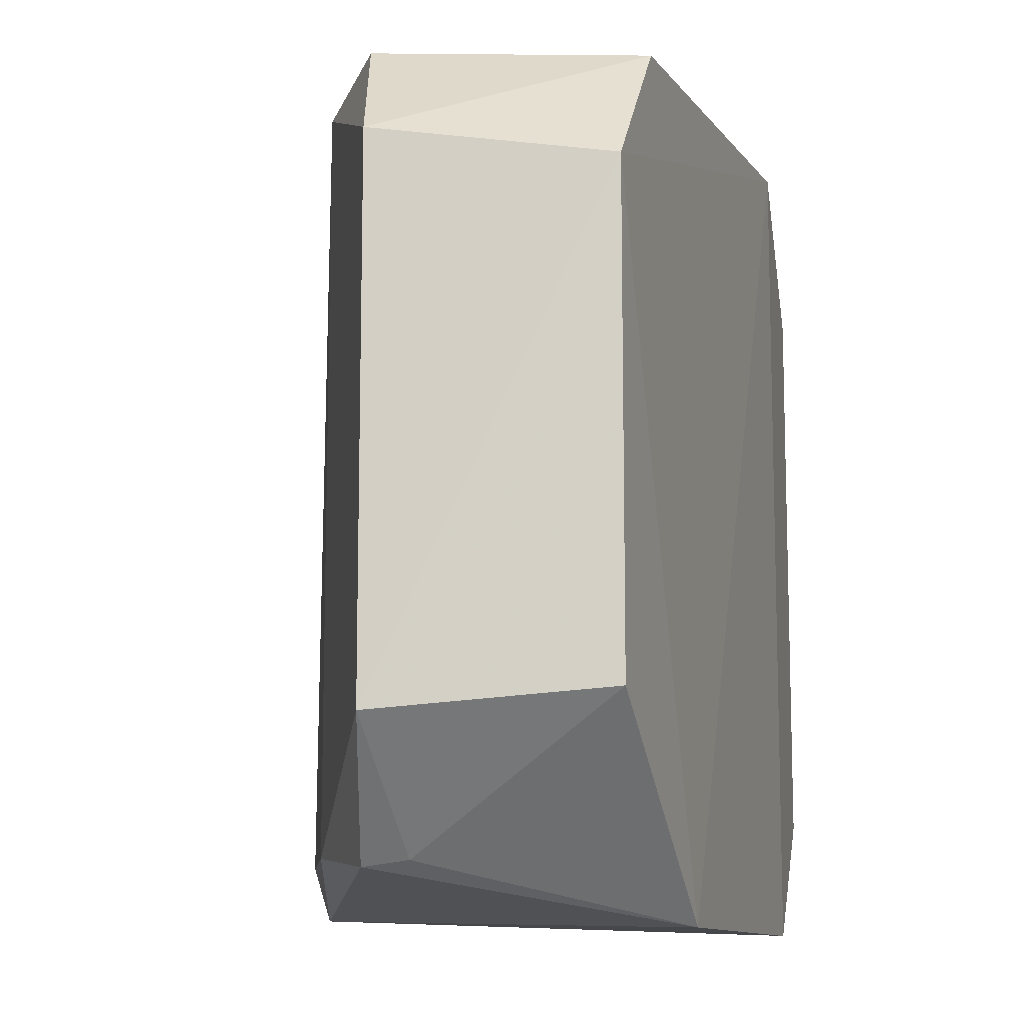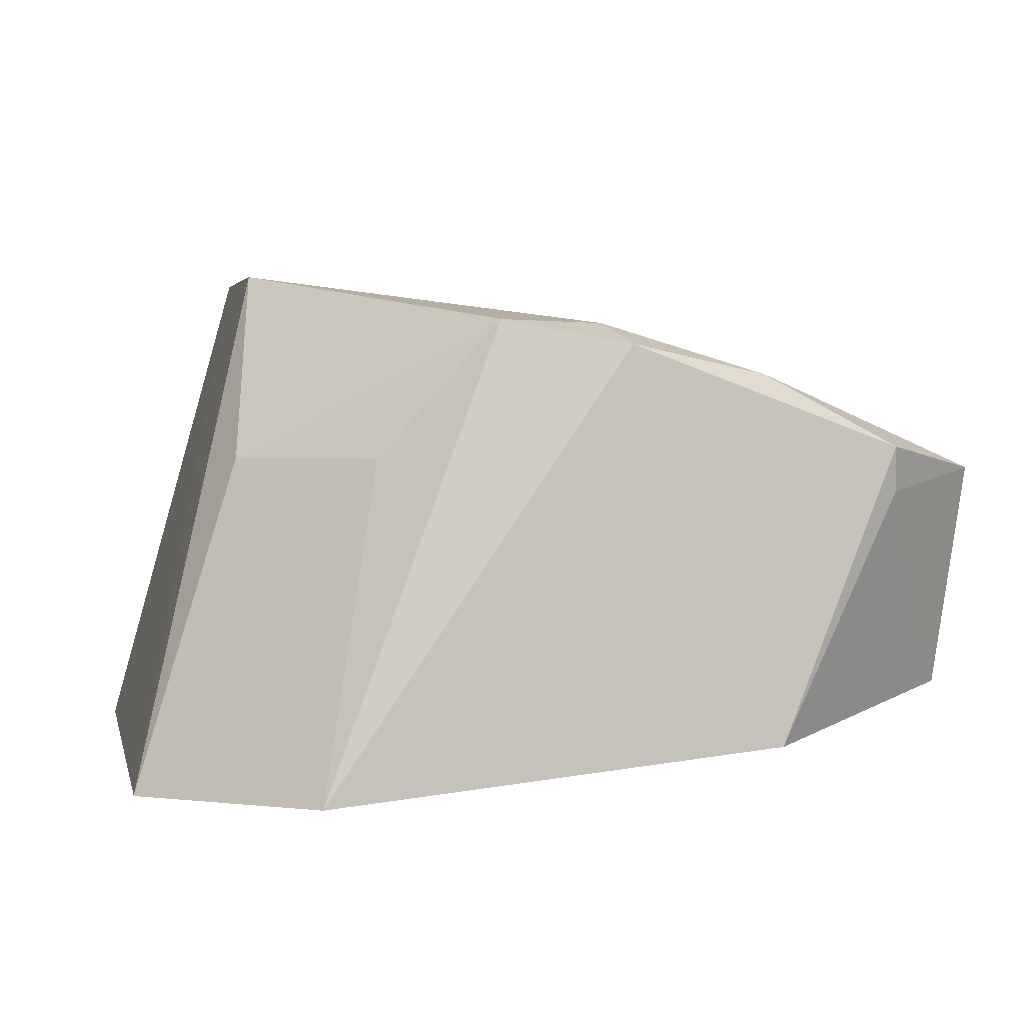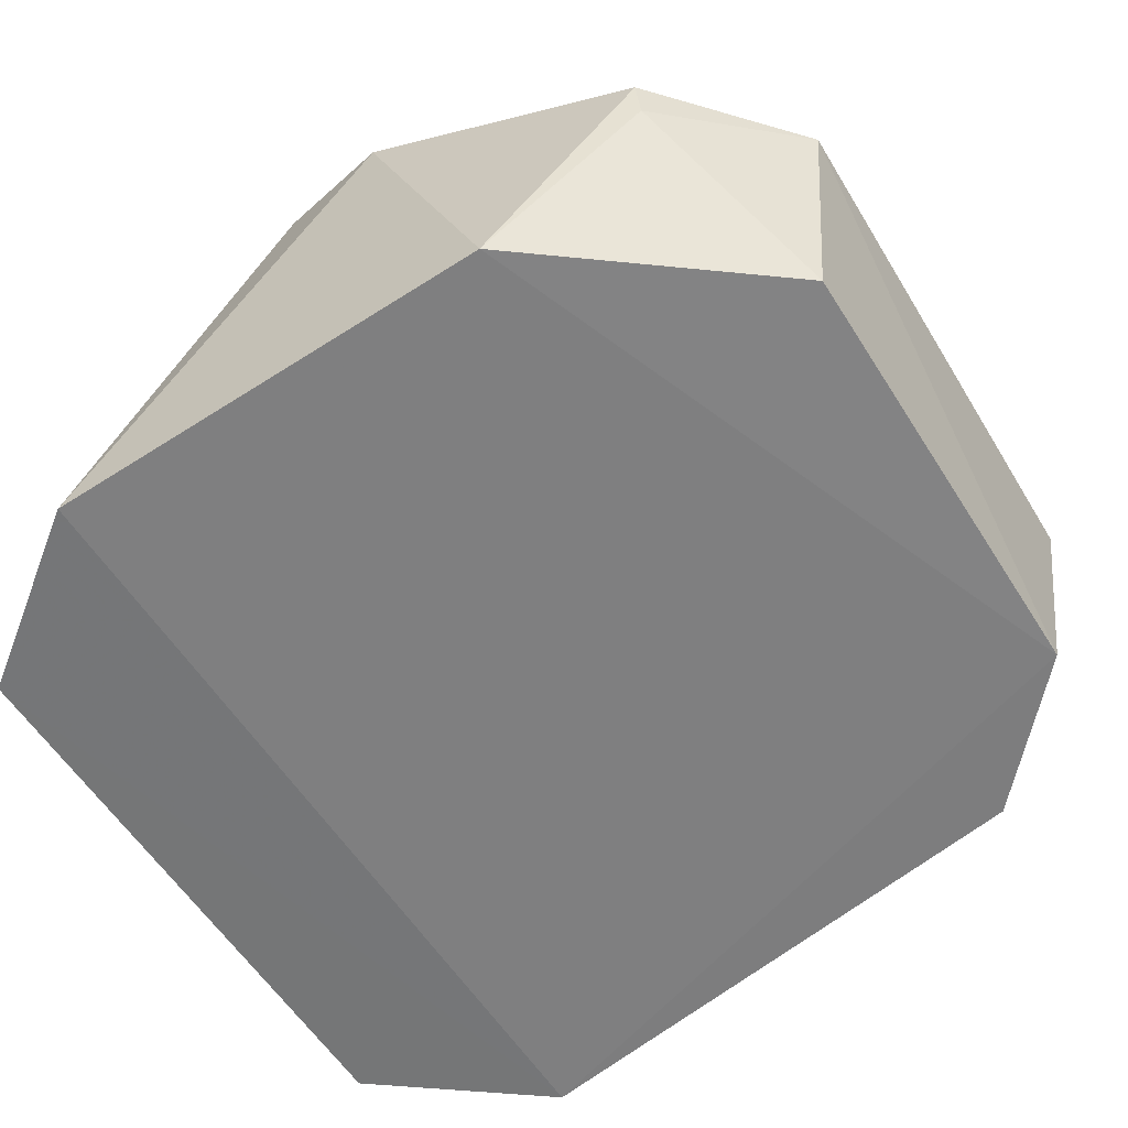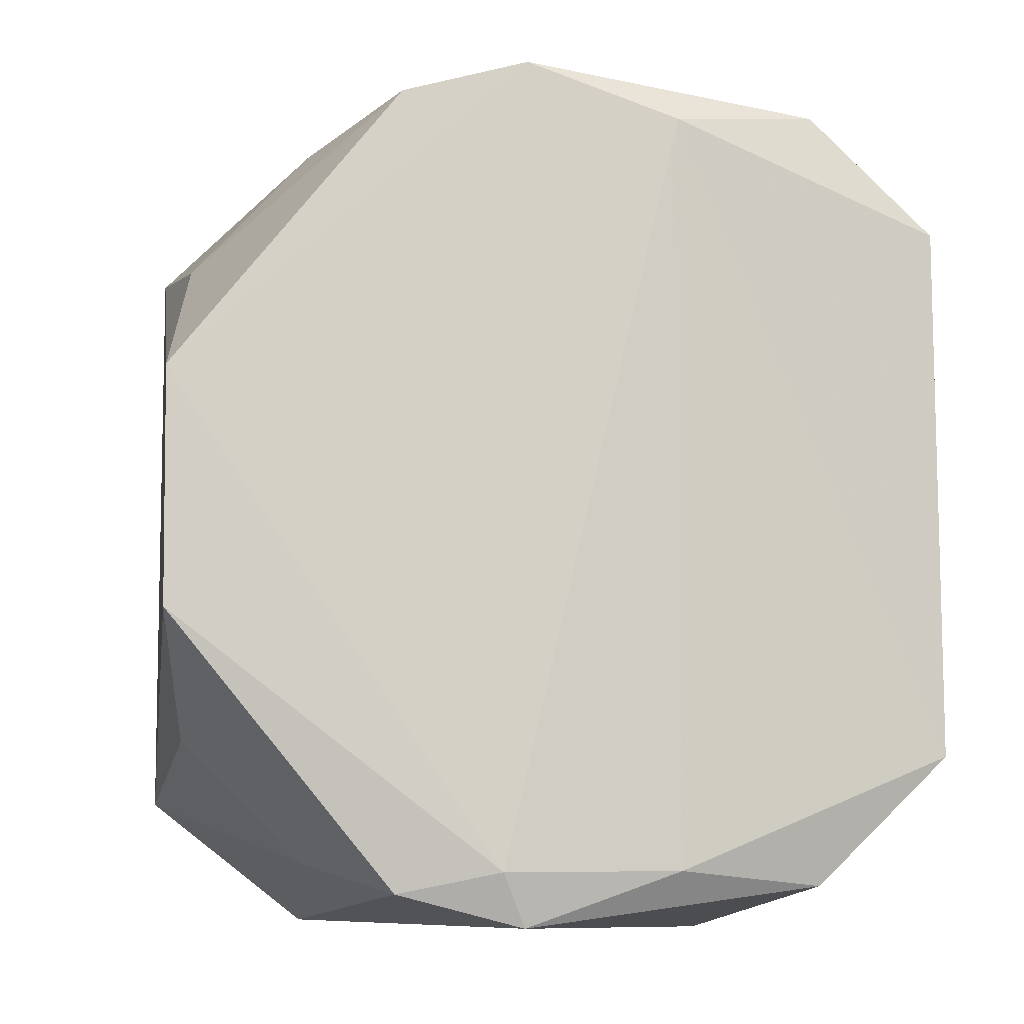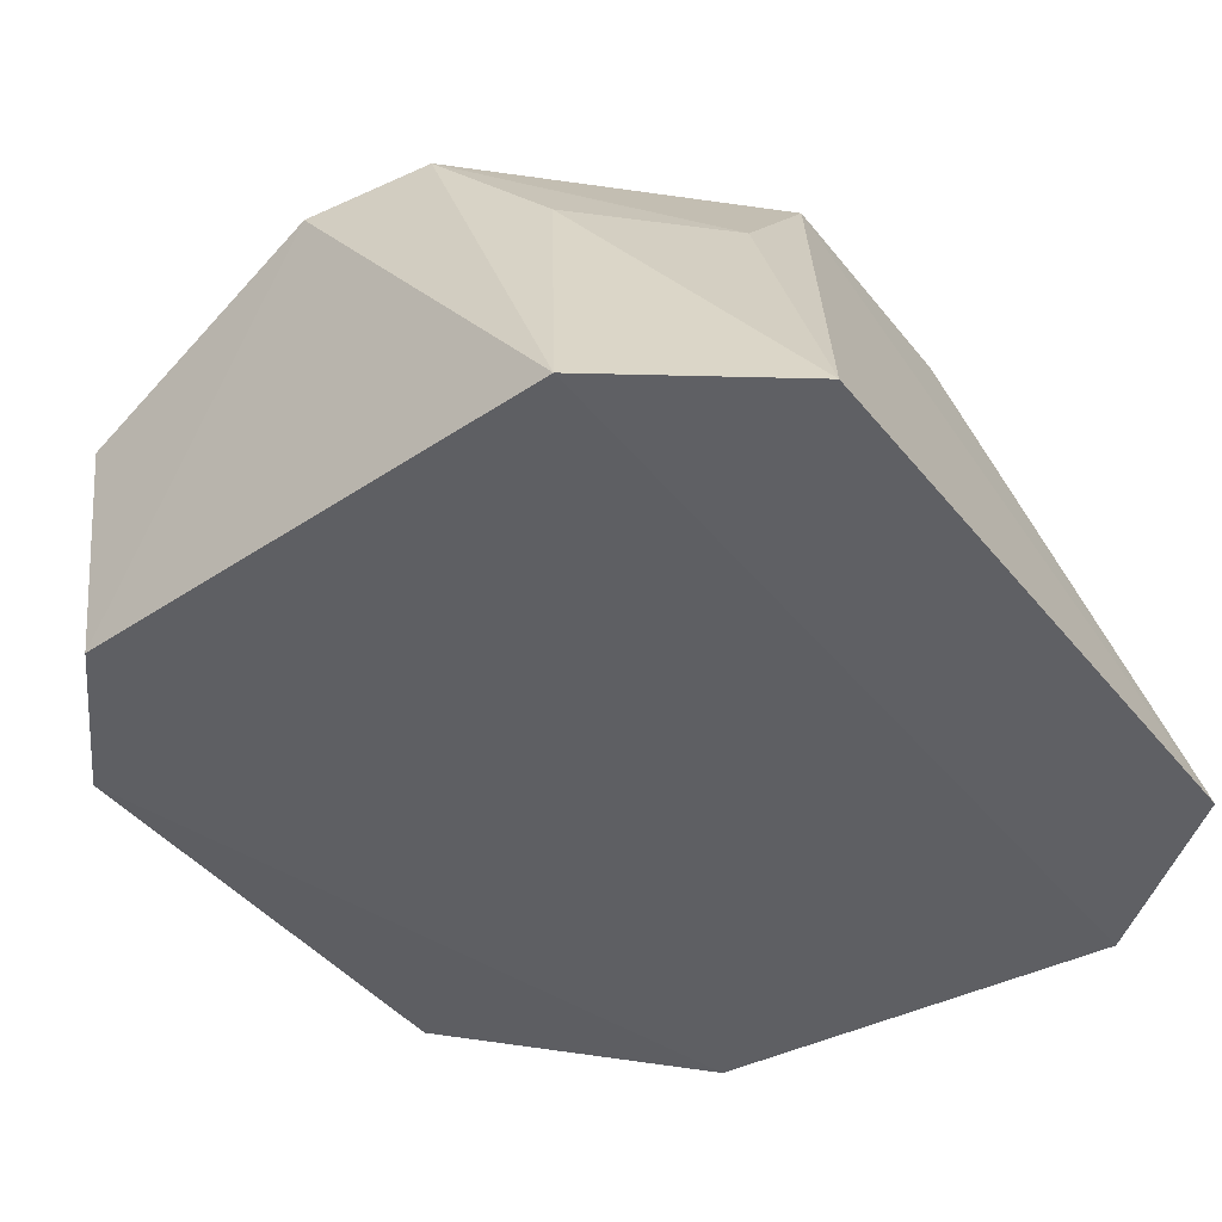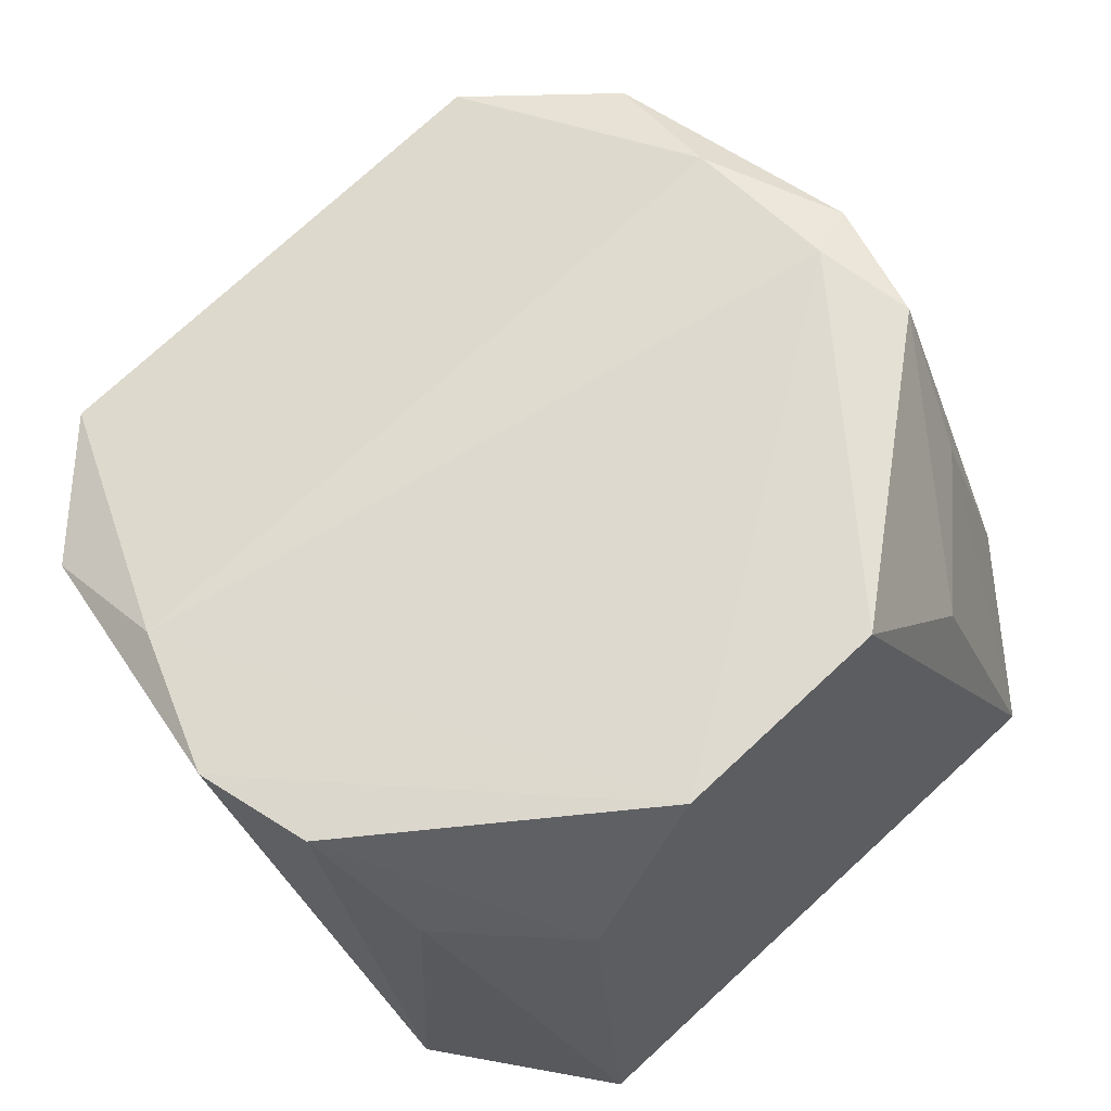
<metadata>
{"format":"obj","ext":"obj","renderer":"f3d","projection":"perspective","resolution":1024,"background":"white","views":[{"elev":-11.3,"azim":100.3,"up":"+Y"},{"elev":3.0,"azim":-11.7,"up":"+Z"},{"elev":-56.2,"azim":31.2,"up":"+Z"},{"elev":-7.2,"azim":5.7,"up":"+Y"},{"elev":-45.0,"azim":-143.7,"up":"+Z"},{"elev":74.7,"azim":-132.5,"up":"+Z"}]}
</metadata>
<code>
v 0.143 -0.032 0.4921
v 0.1717 -0.01808 0.4653
v 0.1738 -0.01956 0.4826
v 0.1432 0.03216 0.4919
v 0.1076 -0.02289 0.459
v 0.1734 0.02031 0.4827
v 0.1543 -0.02792 0.4899
v 0.1542 -0.03296 0.4627
v 0.1174 0.008593 0.4977
v 0.172 0.01794 0.4652
v 0.1544 0.02807 0.4898
v 0.1204 -0.03265 0.4592
v 0.1642 -0.02911 0.4845
v 0.1175 -0.009061 0.4977
v 0.1077 0.02284 0.459
v 0.1416 -0.02797 0.4936
v 0.1624 0.02846 0.4643
v 0.1338 -0.02955 0.4939
v 0.1644 -0.02867 0.4811
v 0.134 0.0297 0.4937
v 0.1206 0.03271 0.4591
v 0.1643 0.02932 0.4844
v 0.1251 -0.02754 0.4838
v 0.1159 0.01845 0.4836
v 0.1251 0.02748 0.4838
v 0.1156 -0.01827 0.4836
f 10 6 3
f 10 3 2
f 10 2 8
f 11 4 9
f 11 7 3
f 11 3 6
f 12 8 1
f 13 7 1
f 13 1 8
f 13 3 7
f 14 9 5
f 15 5 9
f 16 11 9
f 16 7 11
f 16 9 14
f 16 1 7
f 17 6 10
f 18 12 1
f 18 16 14
f 18 1 16
f 19 13 8
f 19 8 2
f 19 2 3
f 19 3 13
f 20 9 4
f 21 12 5
f 21 5 15
f 21 4 17
f 21 20 4
f 21 8 12
f 21 17 10
f 21 10 8
f 22 17 4
f 22 4 11
f 22 11 6
f 22 6 17
f 23 5 12
f 23 12 18
f 24 15 9
f 24 9 20
f 25 21 15
f 25 20 21
f 25 24 20
f 25 15 24
f 26 23 18
f 26 18 14
f 26 14 5
f 26 5 23

</code>
